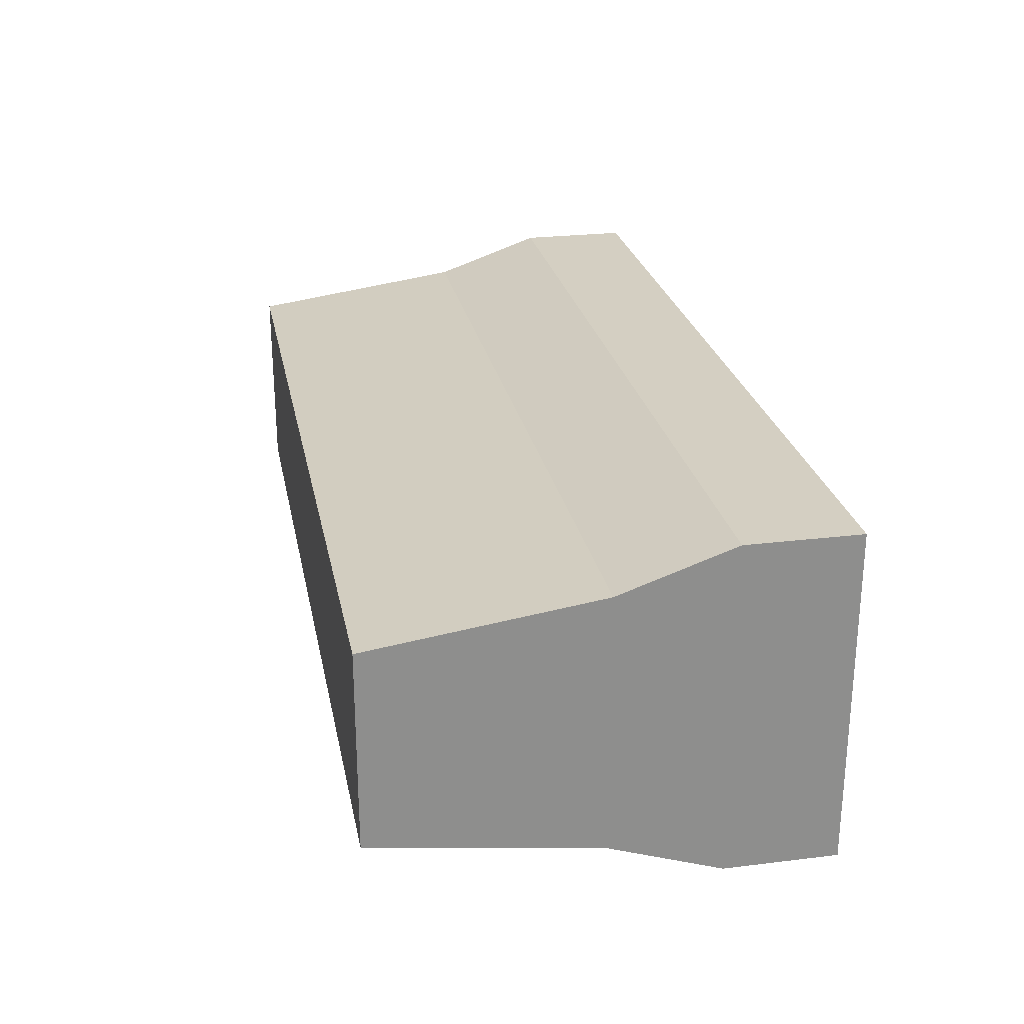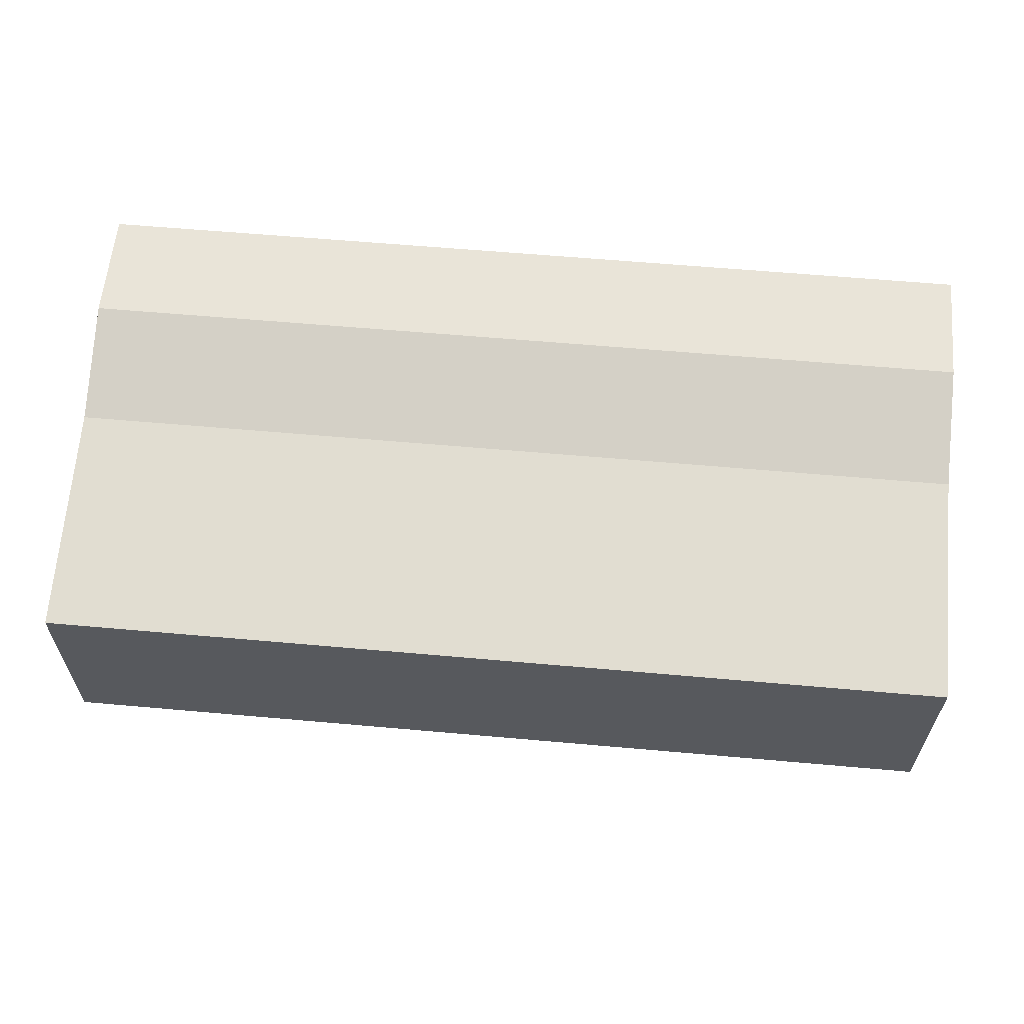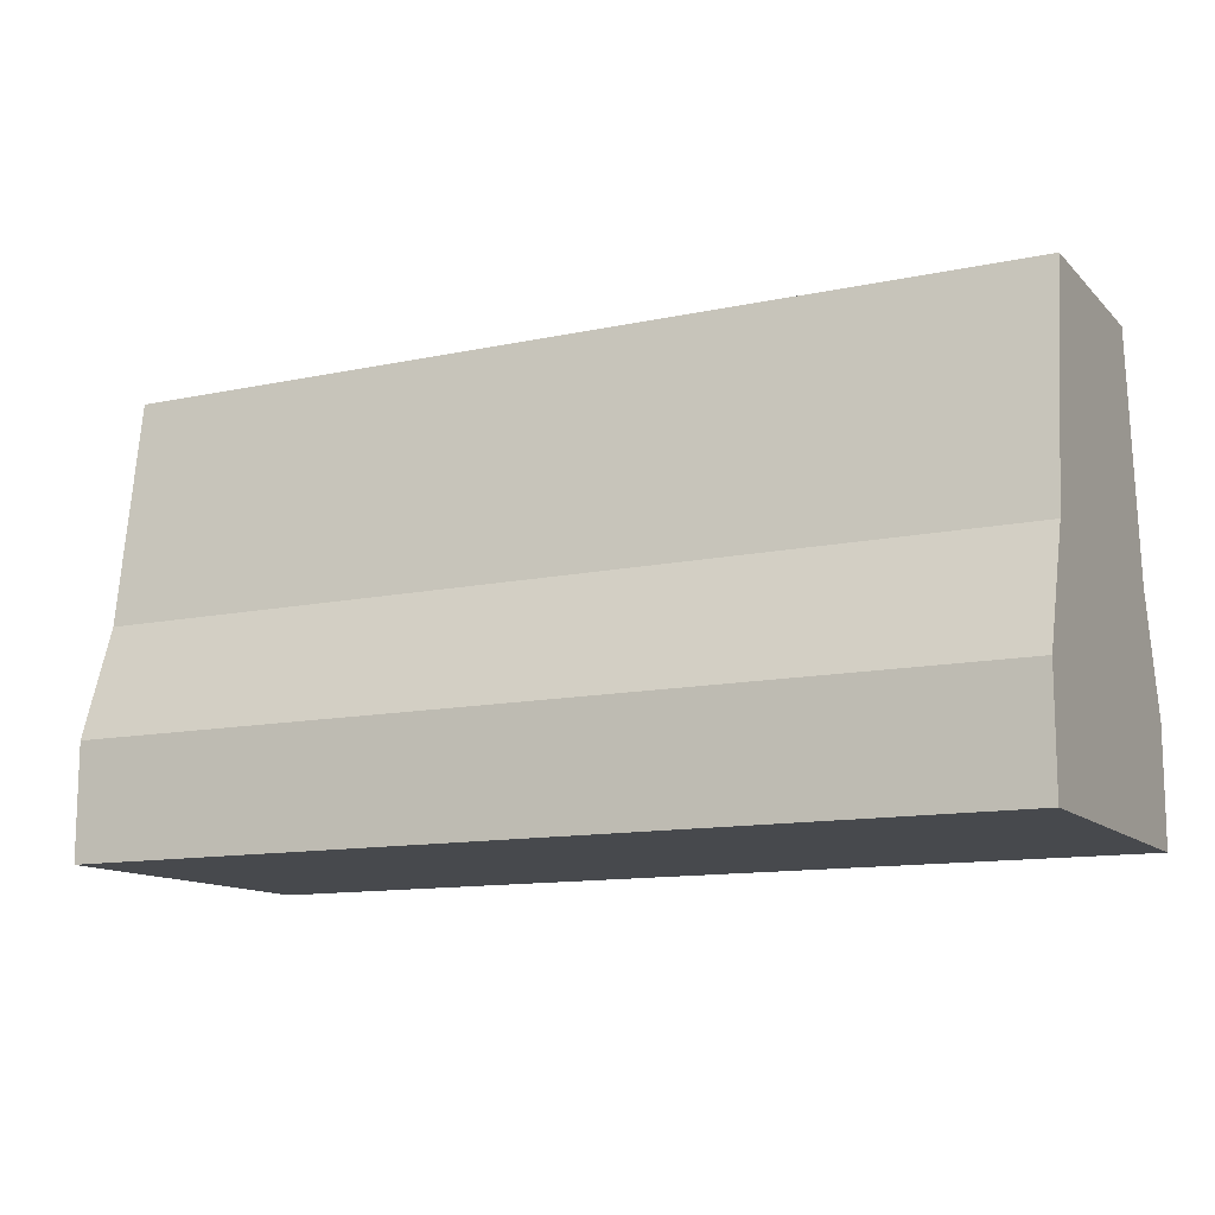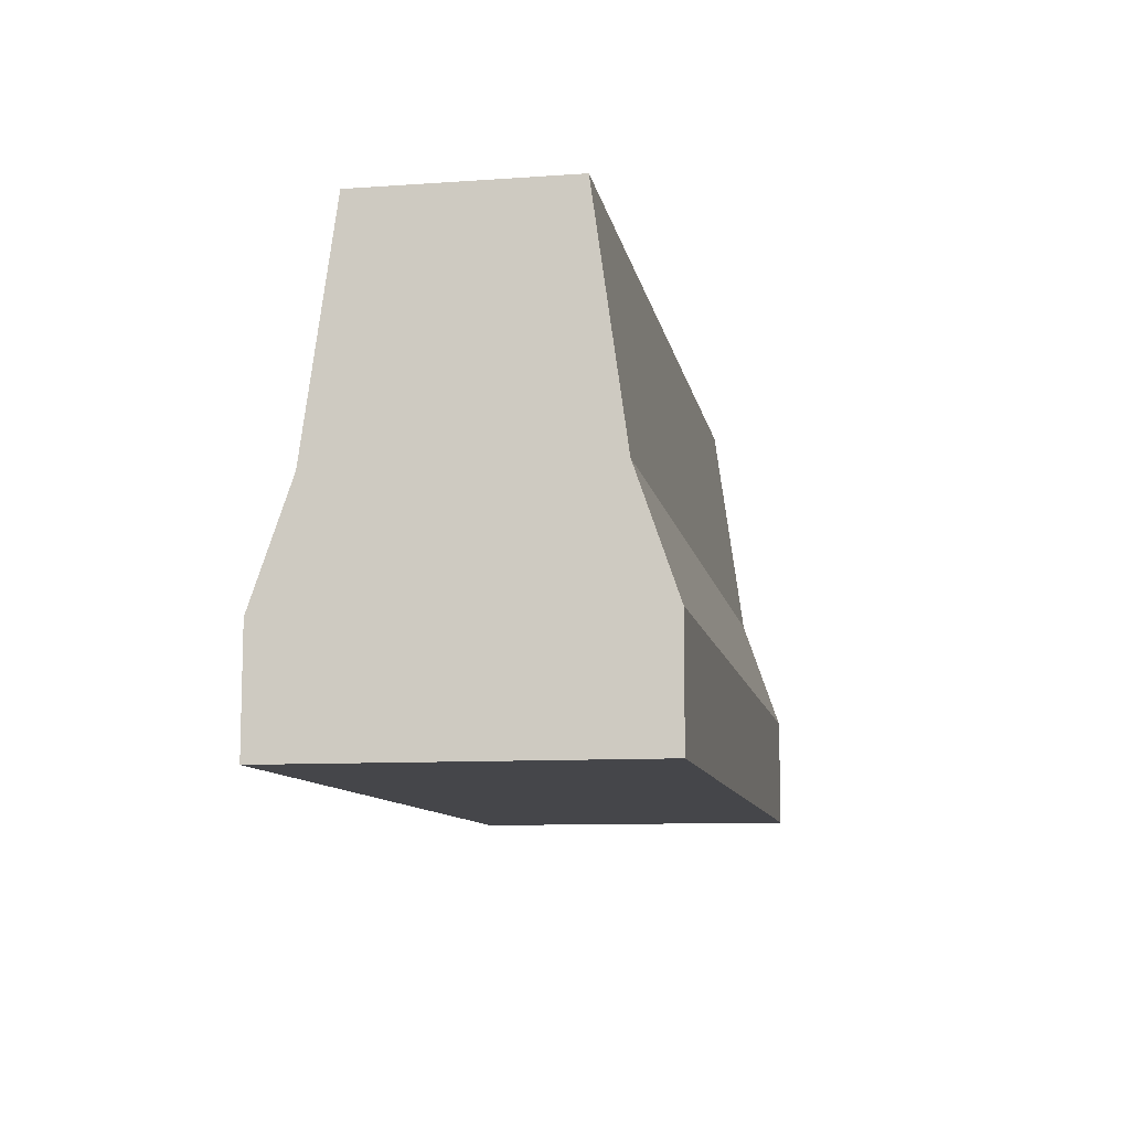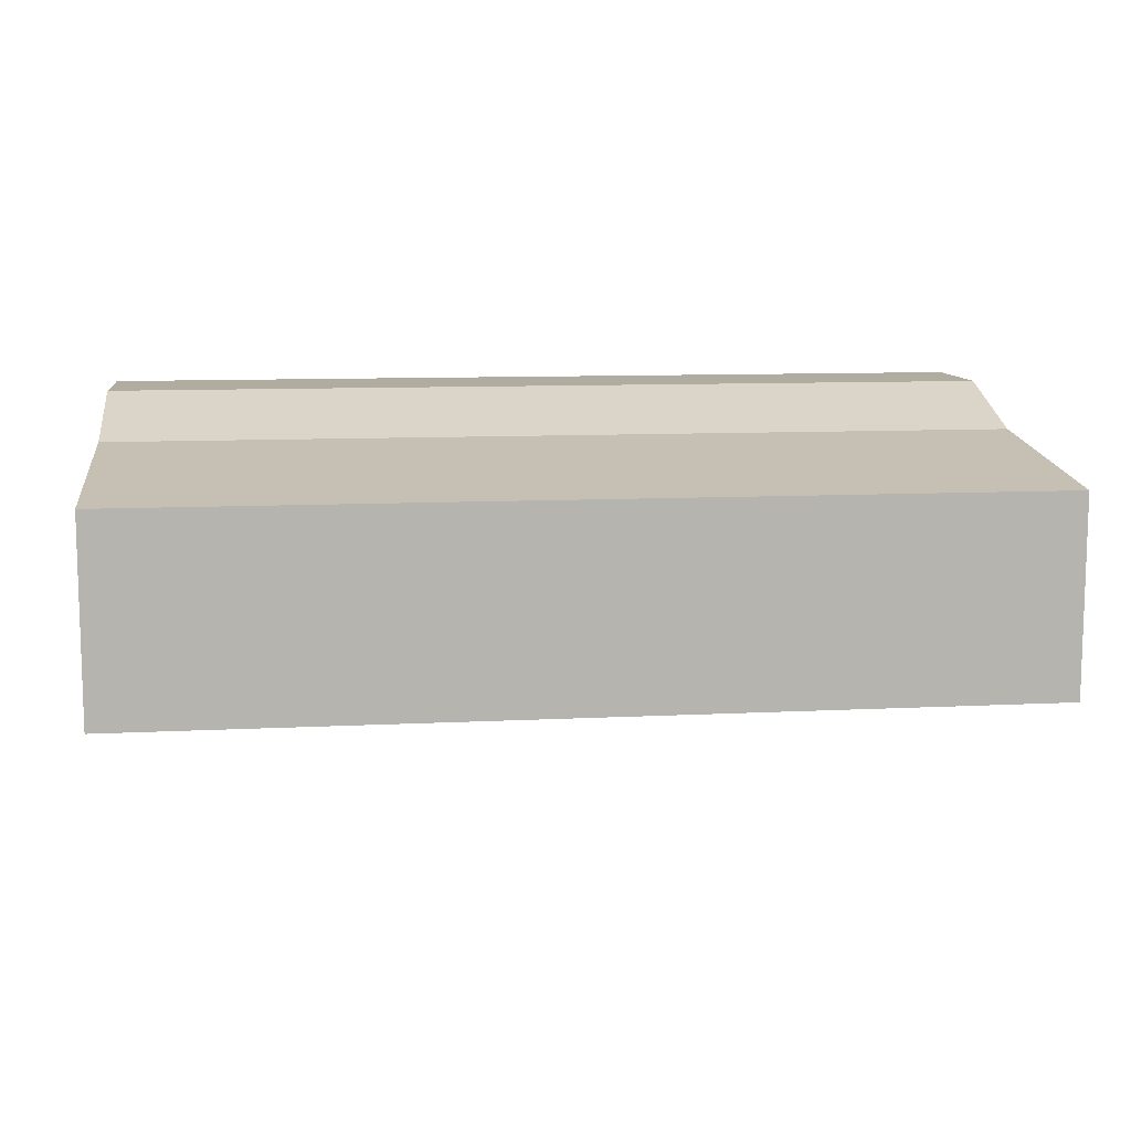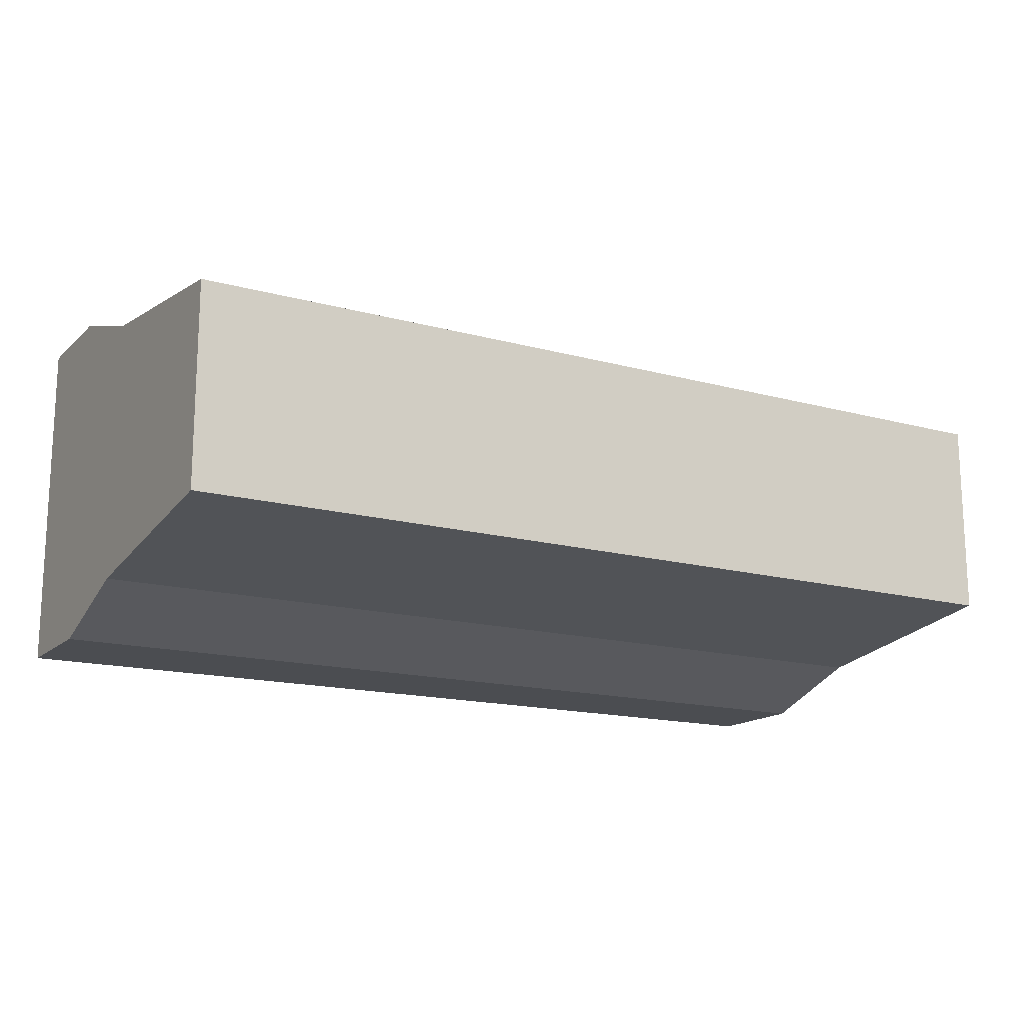
<metadata>
{"format":"obj","ext":"obj","renderer":"f3d","projection":"perspective","resolution":1024,"background":"white","views":[{"elev":25.5,"azim":-101.1,"up":"+Z"},{"elev":60.6,"azim":-174.8,"up":"+Z"},{"elev":-12.3,"azim":-153.4,"up":"+Y"},{"elev":-9.9,"azim":-79.9,"up":"+Y"},{"elev":10.1,"azim":172.7,"up":"+Z"},{"elev":-15.8,"azim":150.2,"up":"+Z"}]}
</metadata>
<code>
g detailBarrierStrong_typeB
v -0.332 0 -0.1245
v -0.332 0.083 -0.1245
v -0.332 0 0.1245
v -0.332 0.166 -0.09587
v -0.332 0.332 -0.07286
v -0.332 0.166 0.09587
v -0.332 0.332 0.07286
v -0.332 0.083 0.1245
v 0.332 0.166 -0.09587
v 0.332 0.332 -0.07286
v 0.332 0 -0.1245
v 0.332 0.083 -0.1245
v 0.332 0.332 0.07286
v 0.332 0 0.1245
v 0.332 0.166 0.09587
v 0.332 0.083 0.1245
f 3 2 1
f 2 3 4
f 4 3 5
f 5 3 6
f 5 6 7
f 6 3 8
f 5 9 4
f 9 5 10
f 2 11 1
f 11 2 12
f 5 13 10
f 13 5 7
f 3 11 14
f 11 3 1
f 9 11 12
f 11 9 14
f 14 9 10
f 14 10 15
f 15 10 13
f 14 15 16
f 16 3 14
f 3 16 8
f 13 6 15
f 6 13 7
f 4 12 2
f 12 4 9
f 15 8 16
f 8 15 6

</code>
